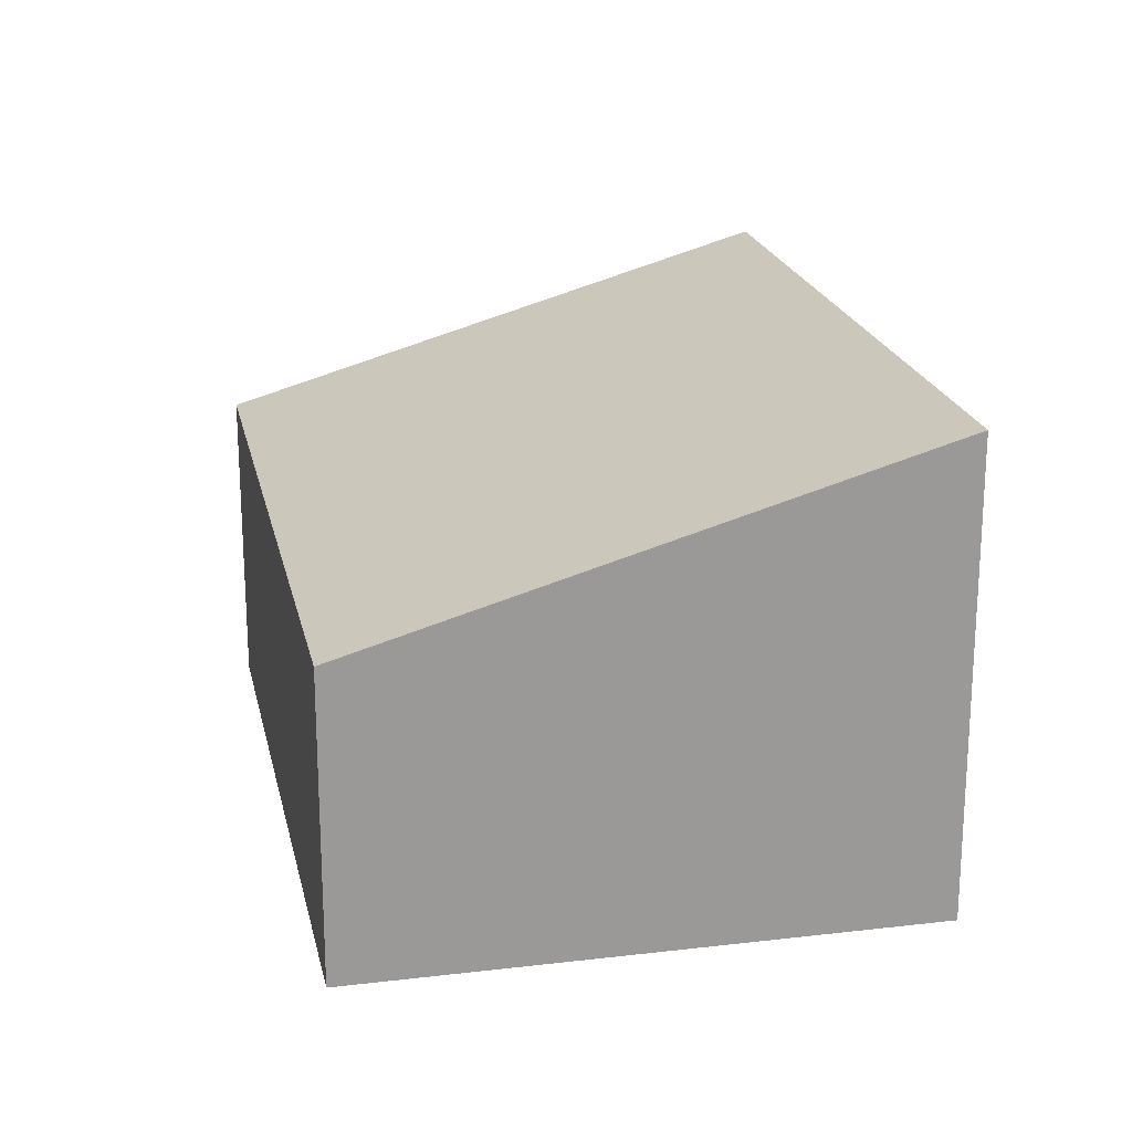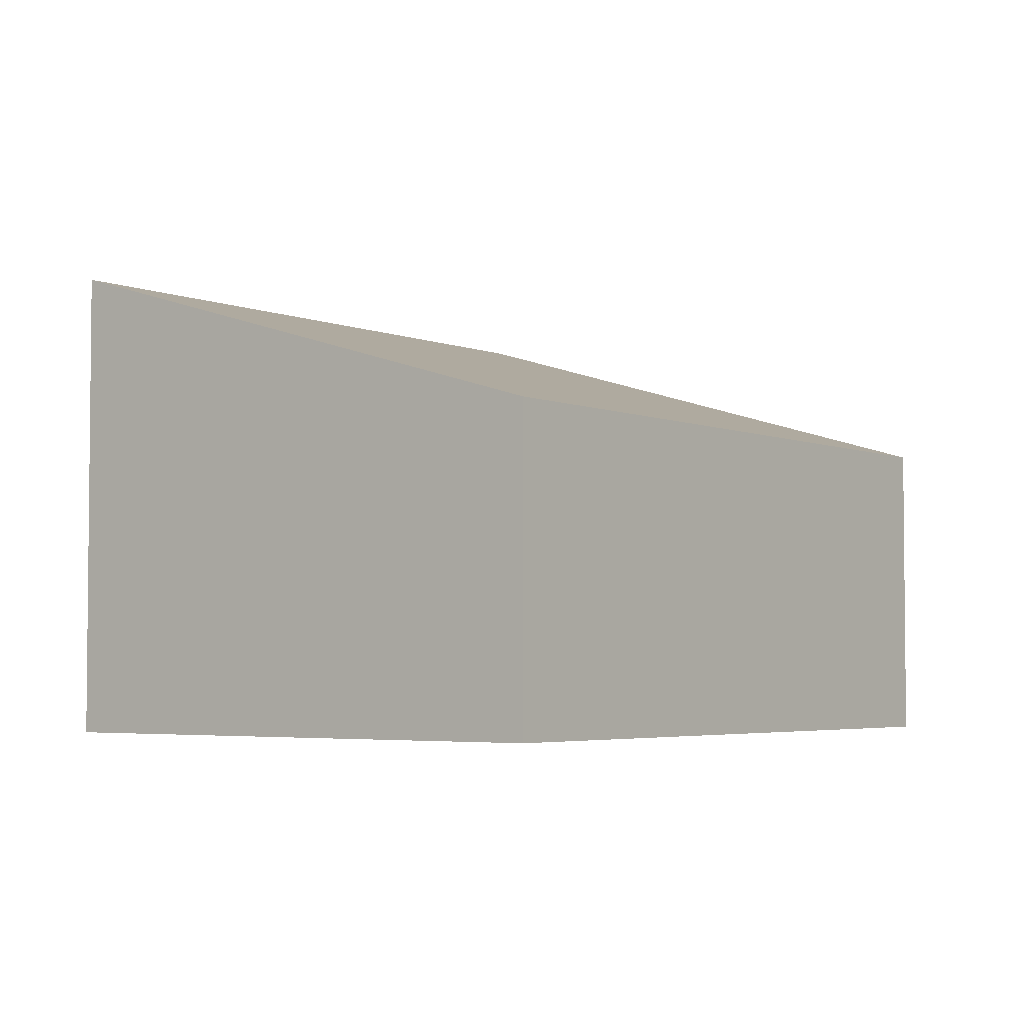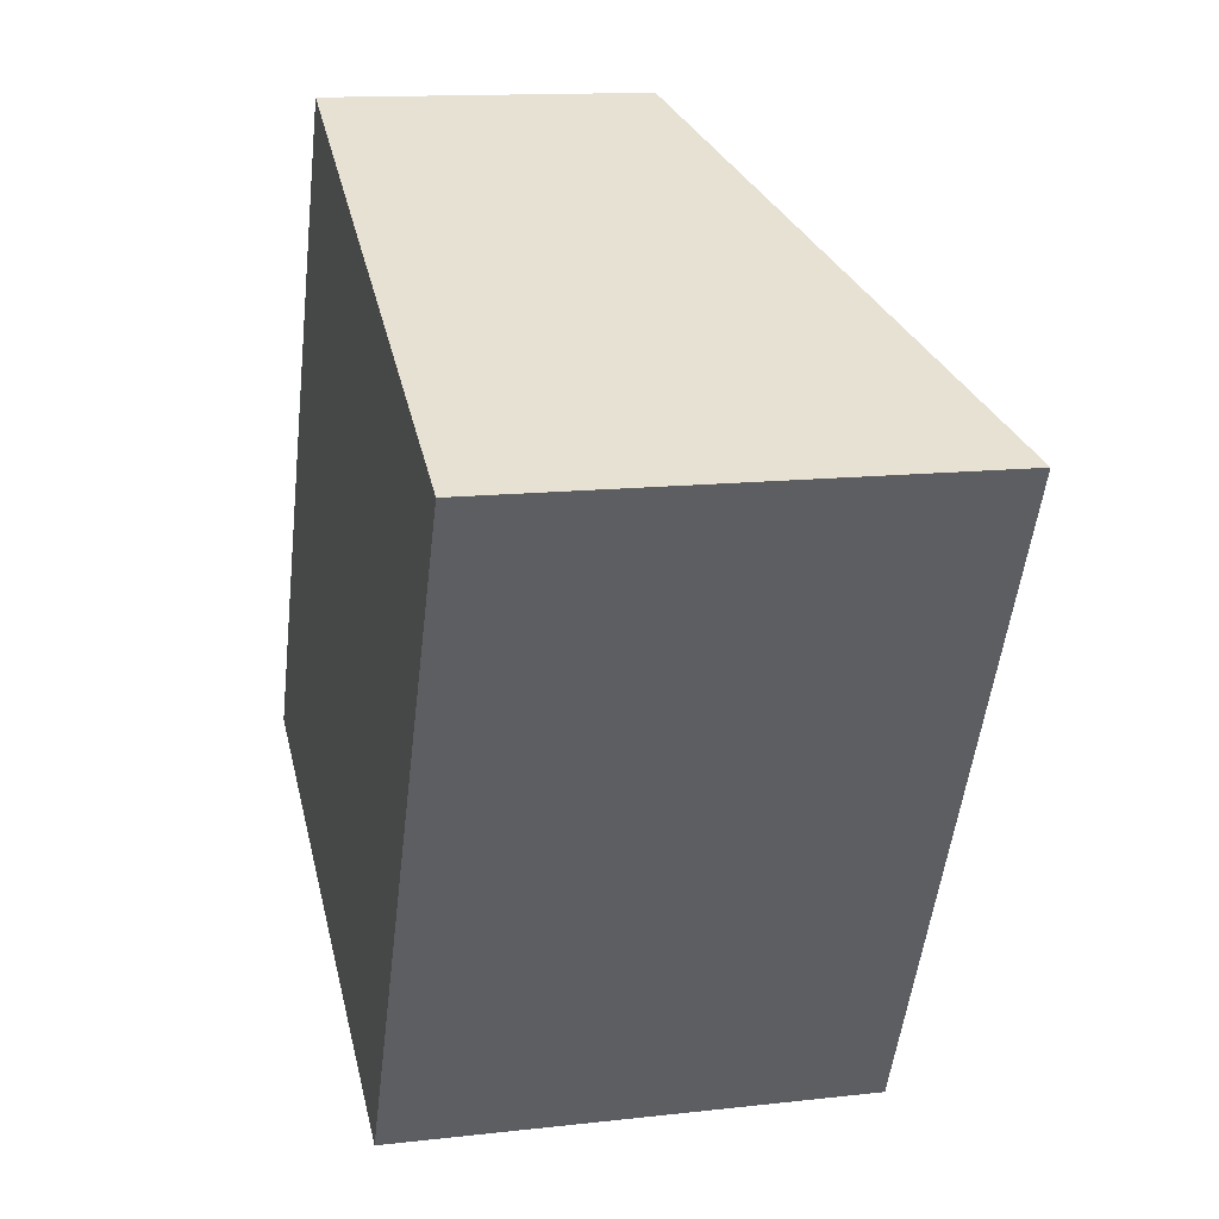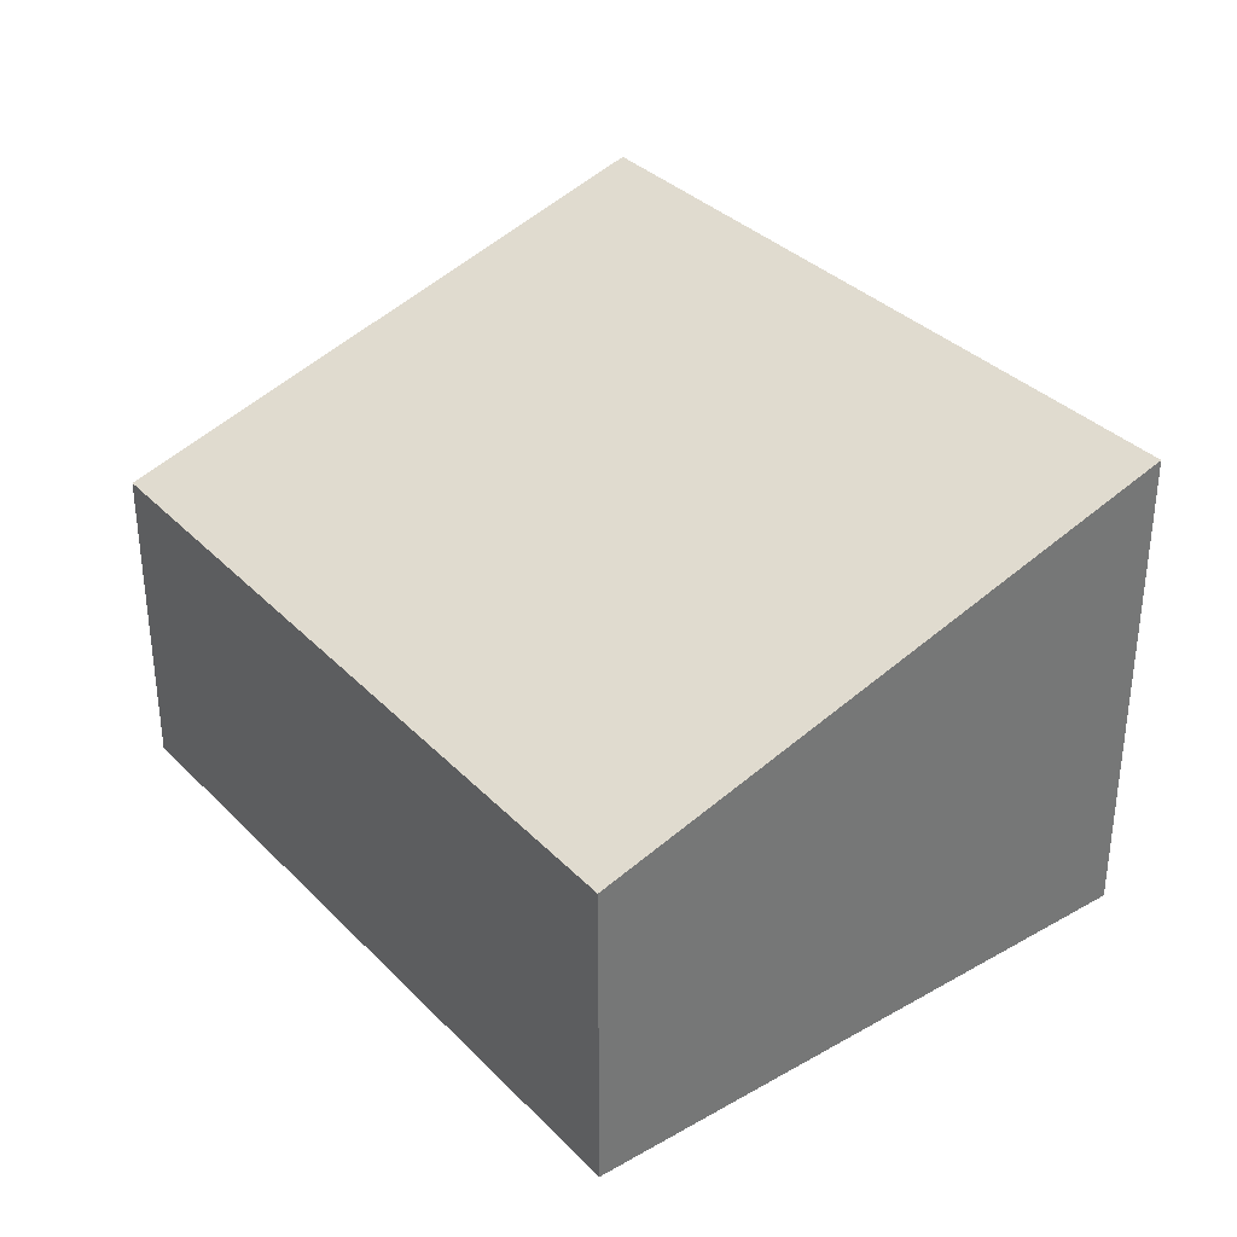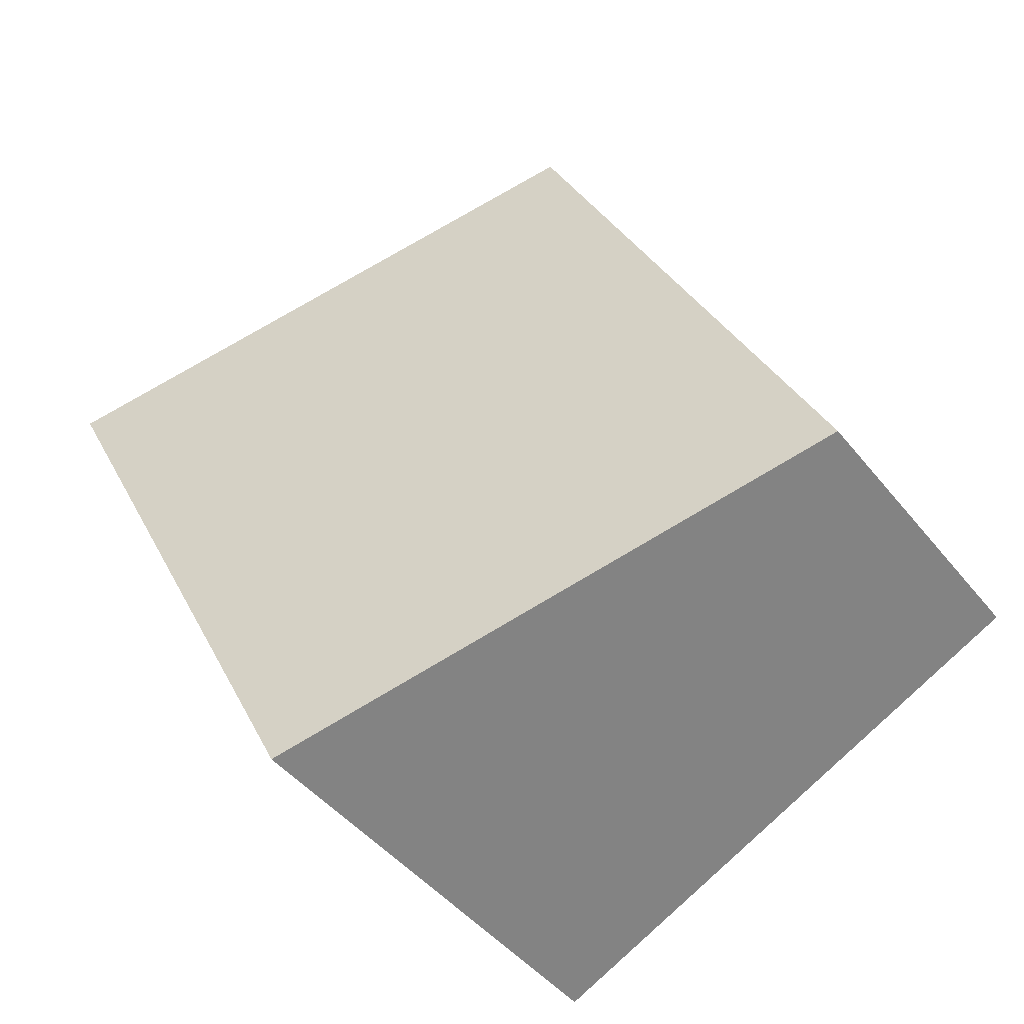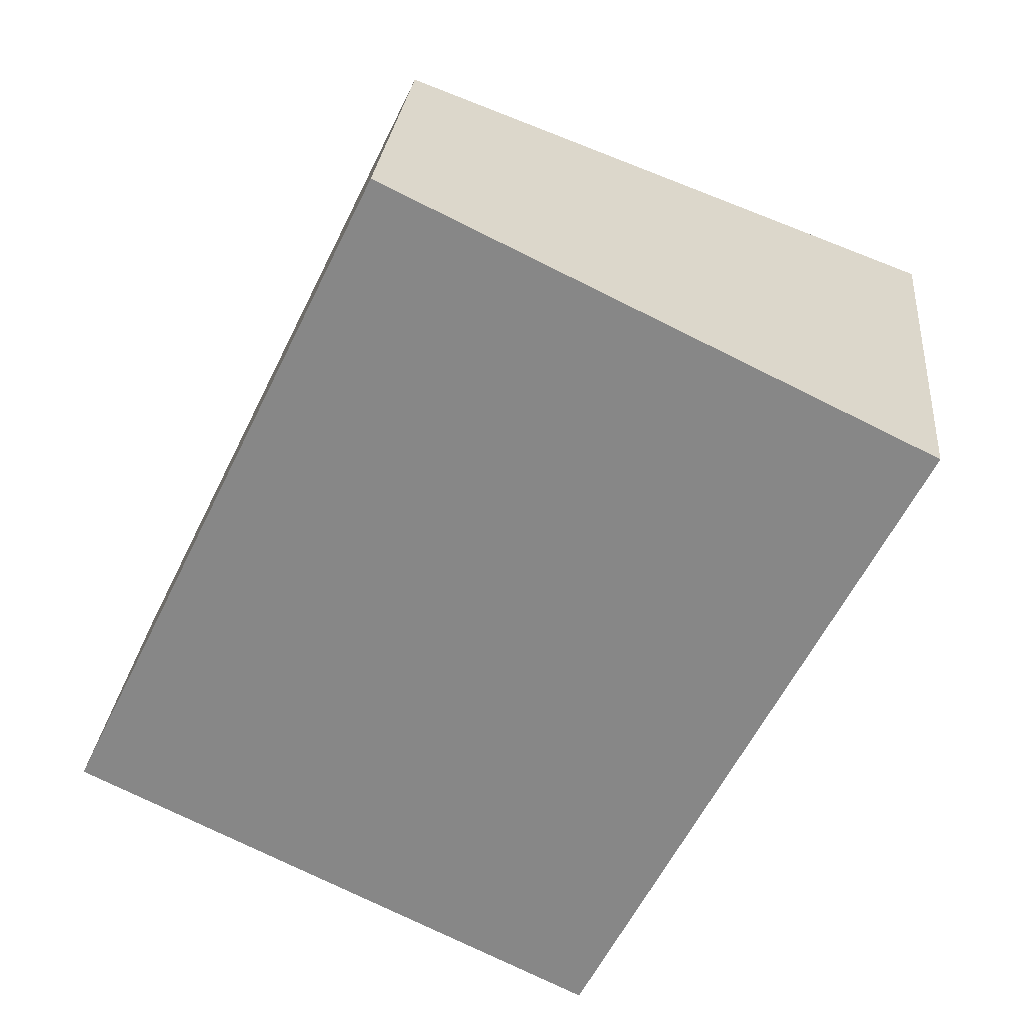
<metadata>
{"format":"obj","ext":"obj","renderer":"f3d","projection":"perspective","resolution":1024,"background":"white","views":[{"elev":21.3,"azim":14.0,"up":"+Y"},{"elev":-3.8,"azim":-116.6,"up":"+Y"},{"elev":13.4,"azim":75.5,"up":"+Z"},{"elev":35.3,"azim":-11.2,"up":"+Y"},{"elev":-44.9,"azim":-144.3,"up":"+Z"},{"elev":26.8,"azim":5.3,"up":"+Z"}]}
</metadata>
<code>
v  3.031 2.805 -1.475
v  1.861 1.814 3.826
v  4.961 2.805 2.319
v  0 1.836 1.124e-16
v  4.961 -1.42e-16 2.319
v  3.031 9.032e-17 -1.475
v  0 0 0
v  1.861 -2.343e-16 3.826
g defaultobject
f 1 2 3
f 2 1 4
f 5 1 3
f 1 5 6
f 6 4 1
f 4 6 7
f 7 2 4
f 2 7 8
f 2 5 3
f 5 2 8
f 8 6 5
f 6 8 7

</code>
